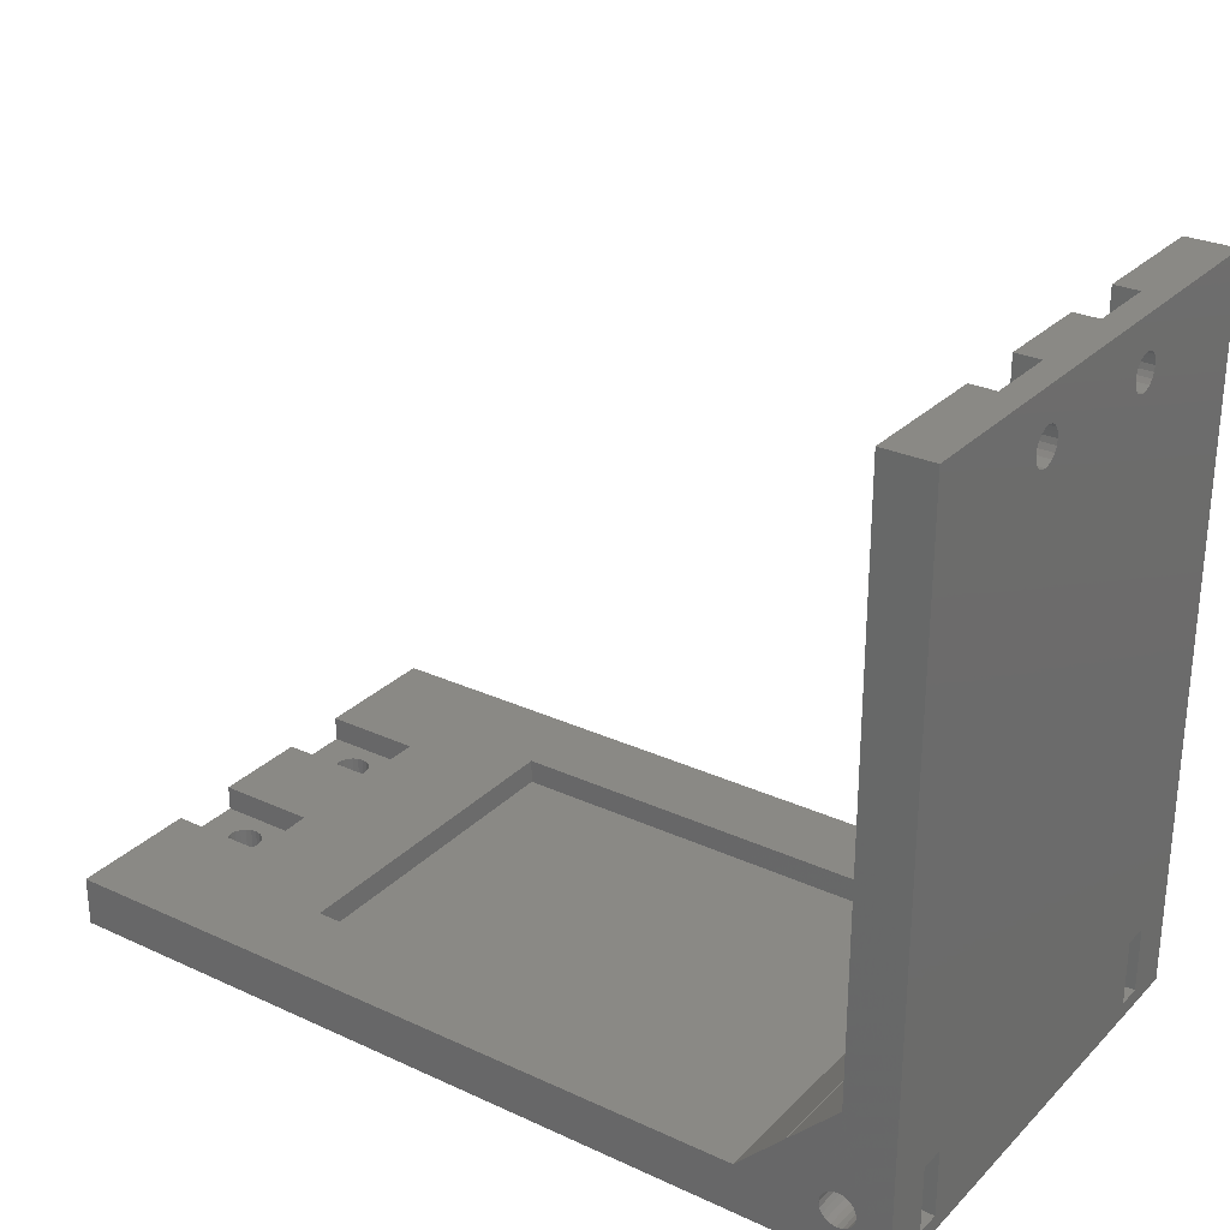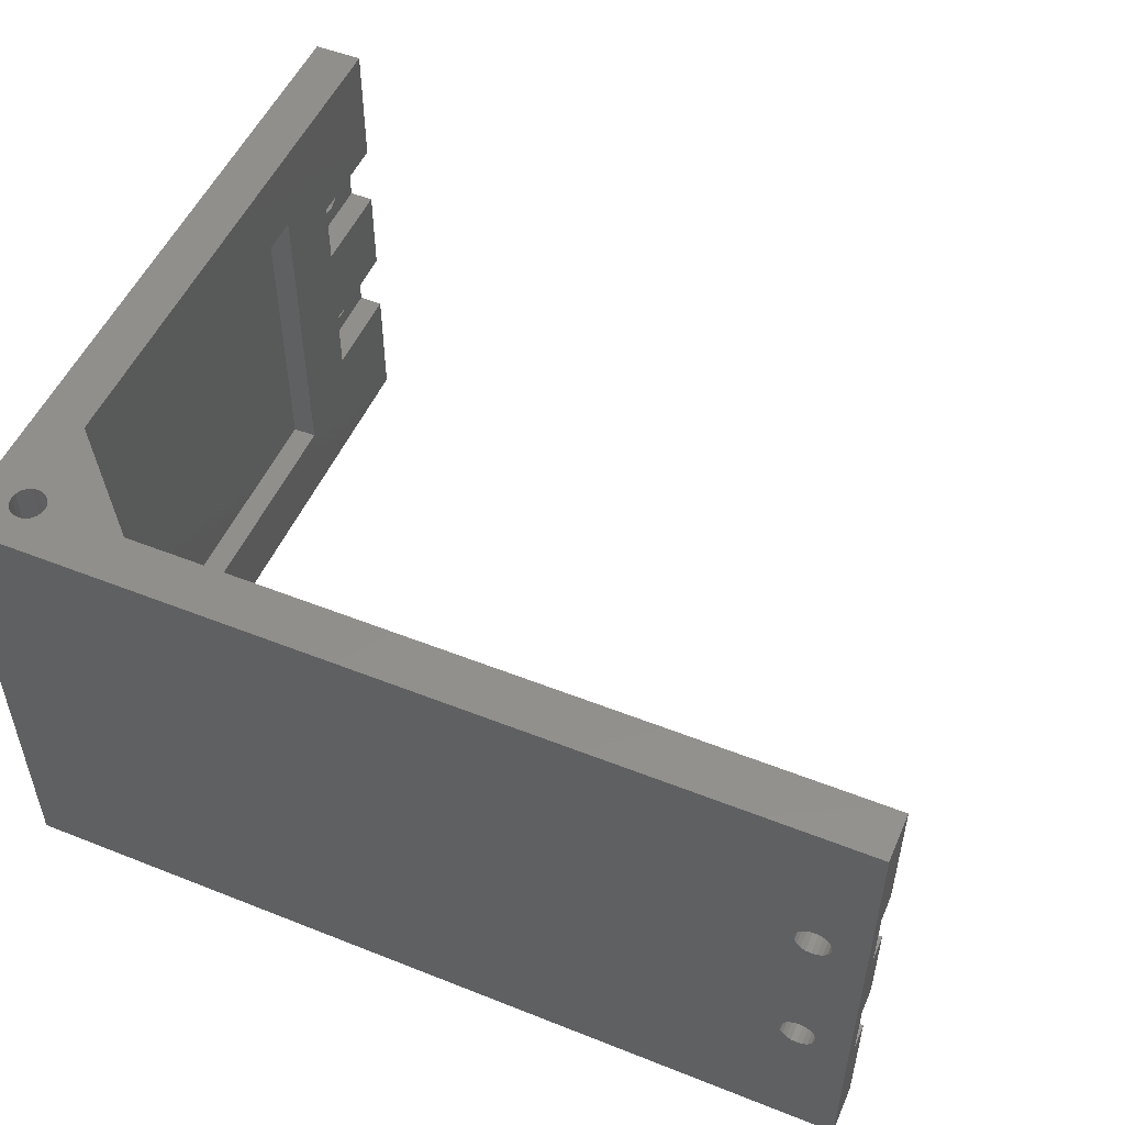
<metadata>
{"format":"stl","ext":"stl","renderer":"f3d","projection":"perspective","resolution":1024,"background":"white","views":[{"elev":28.2,"azim":-145.2,"up":"+Y"},{"elev":51.6,"azim":23.3,"up":"+Z"}]}
</metadata>
<code>
# stl→obj: 394 verts, 812 faces
v 84.66 0 -8.874
v 84.75 2.5 -8.333
v 84.66 2.5 -8.874
v 84.75 0 -8.333
v 84.42 0 -9.362
v 84.42 2.5 -9.362
v 81.25 0 -8.333
v 81.34 2.5 -8.874
v 81.25 2.5 -8.333
v 81.34 0 -8.874
v 82.46 0 -6.669
v 83 2.5 -6.583
v 83 0 -6.583
v 82.46 2.5 -6.669
v 84.03 0 -9.749
v 84.03 2.5 -9.749
v 81.58 0 -9.362
v 81.97 2.5 -9.749
v 81.58 2.5 -9.362
v 81.97 0 -9.749
v 82.46 2.5 -9.998
v 83 0 -10.08
v 83 2.5 -10.08
v 82.46 0 -9.998
v 84.66 0 -7.793
v 84.42 2.5 -7.305
v 84.66 2.5 -7.793
v 84.42 0 -7.305
v 81.97 0 -6.918
v 81.58 2.5 -7.305
v 81.97 2.5 -6.918
v 81.58 0 -7.305
v 81.34 0 -7.793
v 81.34 2.5 -7.793
v 83.54 2.5 -9.998
v 83.54 0 -9.998
v 83.54 0 -6.669
v 84.03 2.5 -6.918
v 84.03 0 -6.918
v 83.54 2.5 -6.669
v 84.66 0 7.793
v 84.75 2.5 8.333
v 84.66 2.5 7.793
v 84.75 0 8.333
v 84.42 0 7.305
v 84.42 2.5 7.305
v 81.25 0 8.333
v 81.34 2.5 7.793
v 81.25 2.5 8.333
v 81.34 0 7.793
v 82.46 0 9.998
v 83 2.5 10.08
v 83 0 10.08
v 82.46 2.5 9.998
v 84.03 0 6.918
v 84.03 2.5 6.918
v 81.58 0 7.305
v 81.97 2.5 6.918
v 81.58 2.5 7.305
v 81.97 0 6.918
v 82.46 2.5 6.669
v 83 0 6.583
v 83 2.5 6.583
v 82.46 0 6.669
v 84.66 0 8.874
v 84.42 2.5 9.362
v 84.66 2.5 8.874
v 84.42 0 9.362
v 81.97 0 9.749
v 81.58 2.5 9.362
v 81.97 2.5 9.749
v 81.58 0 9.362
v 81.34 0 8.874
v 81.34 2.5 8.874
v 83.54 2.5 6.669
v 83.54 0 6.669
v 83.54 0 9.998
v 84.03 2.5 9.749
v 84.03 0 9.749
v 83.54 2.5 9.998
v 78 2.5 -4.833
v 78 5 -11.83
v 78 5 -4.833
v 78 2.5 -11.83
v 88 5 -4.833
v 88 2.5 -4.833
v 88 5 25
v 88 2.5 11.83
v 88 5 11.83
v 88 0 25
v 88 2.5 4.833
v 88 0 -25
v 88 5 4.833
v 88 2.5 -11.83
v 88 5 -25
v 88 5 -11.83
v 78 5 4.833
v 66 5 16.67
v 14.9 5 25
v 78 5 11.83
v 66 5 -16.67
v 22 5 16.67
v 22 5 -16.67
v 14.9 5 -25
v 78 2.5 11.83
v 78 2.5 4.833
v 22 2.5 16.67
v 22 2.5 -16.67
v 66 2.5 16.67
v 66 2.5 -16.67
v 0 0 -25
v 0 5.551e-16 25
v 0 5.551e-16 -25
v 0 0 25
v 10 10 25
v 9.899 10 25
v 10 9.899 25
v 6.416 6.029 25
v 6.75 5 25
v 6.664 4.459 25
v 6.416 3.971 25
v 5 0 25
v 6.029 3.584 25
v 5.541 3.336 25
v 5 3.25 25
v 4.459 3.336 25
v 2.5 0 25
v 3.971 3.584 25
v 3.584 3.971 25
v 3.336 4.459 25
v 5 -5.551e-16 25
v -7.994e-15 5.551e-16 25
v 3.25 5 25
v 7.994e-15 72 25
v 5 14.9 25
v 5 72 25
v 4.459 6.664 25
v 5 6.75 25
v 3.971 6.416 25
v 3.584 6.029 25
v 3.336 5.541 25
v 6.664 5.541 25
v 6.029 6.416 25
v 5.541 6.664 25
v 2.5 0 -25
v 5 0 -25
v 5 -5.551e-16 -25
v 4.459 3.336 -25
v 5 3.25 -25
v 3.971 3.584 -25
v 3.584 3.971 -25
v 3.336 4.459 -25
v 10 9.899 -25
v 9.899 10 -25
v 10 10 -25
v 6.75 5 -25
v 6.664 5.541 -25
v 6.664 4.459 -25
v 6.416 3.971 -25
v 6.029 3.584 -25
v 5.541 3.336 -25
v 6.416 6.029 -25
v 6.029 6.416 -25
v 5.541 6.664 -25
v 5 6.75 -25
v 5 14.9 -25
v 4.459 6.664 -25
v 3.971 6.416 -25
v 3.584 6.029 -25
v 3.336 5.541 -25
v -7.994e-15 5.551e-16 -25
v 3.25 5 -25
v 7.994e-15 72 -25
v 5 72 -25
v 7.253e-15 68.66 -8.874
v 2.5 68.75 -8.333
v 7.272e-15 68.75 -8.333
v 2.5 68.66 -8.874
v 7.198e-15 68.42 -9.362
v 2.5 68.42 -9.362
v 2.5 65.34 -8.874
v 6.495e-15 65.25 -8.333
v 2.5 65.25 -8.333
v 6.514e-15 65.34 -8.874
v 2.5 66.46 -6.669
v 6.883e-15 67 -6.583
v 2.5 67 -6.583
v 6.763e-15 66.46 -6.669
v 7.112e-15 68.03 -9.749
v 2.5 68.03 -9.749
v 2.5 65.97 -9.749
v 6.569e-15 65.58 -9.362
v 2.5 65.58 -9.362
v 6.655e-15 65.97 -9.749
v 6.883e-15 67 -10.08
v 2.5 66.46 -9.998
v 2.5 67 -10.08
v 6.763e-15 66.46 -9.998
v 7.253e-15 68.66 -7.793
v 2.5 68.42 -7.305
v 7.198e-15 68.42 -7.305
v 2.5 68.66 -7.793
v 2.5 65.58 -7.305
v 6.655e-15 65.97 -6.918
v 2.5 65.97 -6.918
v 6.569e-15 65.58 -7.305
v 6.514e-15 65.34 -7.793
v 2.5 65.34 -7.793
v 2.5 67.54 -9.998
v 7.003e-15 67.54 -9.998
v 2.5 67.54 -6.669
v 7.112e-15 68.03 -6.918
v 2.5 68.03 -6.918
v 7.003e-15 67.54 -6.669
v 7.253e-15 68.66 7.793
v 2.5 68.75 8.333
v 7.272e-15 68.75 8.333
v 2.5 68.66 7.793
v 7.198e-15 68.42 7.305
v 2.5 68.42 7.305
v 2.5 65.34 7.793
v 6.495e-15 65.25 8.333
v 2.5 65.25 8.333
v 6.514e-15 65.34 7.793
v 2.5 66.46 9.998
v 6.883e-15 67 10.08
v 2.5 67 10.08
v 6.763e-15 66.46 9.998
v 7.112e-15 68.03 6.918
v 2.5 68.03 6.918
v 2.5 65.97 6.918
v 6.569e-15 65.58 7.305
v 2.5 65.58 7.305
v 6.655e-15 65.97 6.918
v 6.883e-15 67 6.583
v 2.5 66.46 6.669
v 2.5 67 6.583
v 6.763e-15 66.46 6.669
v 7.253e-15 68.66 8.874
v 2.5 68.42 9.362
v 7.198e-15 68.42 9.362
v 2.5 68.66 8.874
v 2.5 65.58 9.362
v 6.655e-15 65.97 9.749
v 2.5 65.97 9.749
v 6.569e-15 65.58 9.362
v 6.514e-15 65.34 8.874
v 2.5 65.34 8.874
v 2.5 67.54 6.669
v 7.003e-15 67.54 6.669
v 2.5 67.54 9.998
v 7.112e-15 68.03 9.749
v 2.5 68.03 9.749
v 7.003e-15 67.54 9.998
v 5 62 -11.83
v 2.5 62 -4.833
v 5 62 -4.833
v 2.5 62 -11.83
v 5 72 -4.833
v 2.5 72 -4.833
v 5 72 -11.83
v 2.5 72 -11.83
v 5 72 4.833
v 2.5 72 4.833
v 2.5 72 11.83
v 5 72 11.83
v 5 62 11.83
v 5 54 16.67
v 5 62 4.833
v 5 54 -16.67
v 5 18 16.67
v 5 18 -16.67
v 2.5 62 11.83
v 2.5 62 4.833
v 2.5 18 16.67
v 2.5 18 -16.67
v 2.5 54 16.67
v 2.5 54 -16.67
v -7.627e-15 1.65 -17.6
v -6.14e-15 8.35 17.6
v -6.14e-15 8.35 -17.6
v -7.627e-15 1.65 17.6
v -6.14e-15 8.35 -20.1
v -7.627e-15 1.65 -20.1
v -6.14e-15 8.35 20.1
v -7.627e-15 1.65 20.1
v 8.35 5 -20.1
v 6.675 7.901 -17.6
v 6.675 7.901 -20.1
v 8.35 5 -17.6
v 5 7.901 -20.1
v 5 7.901 -17.6
v 3.971 3.584 -17.6
v 5 2.099 -17.6
v 5 1.65 -17.6
v 4.459 3.336 -17.6
v 5 3.25 -17.6
v 3.25 5 -17.6
v 3.336 4.459 -17.6
v 3.584 3.971 -17.6
v 6.416 3.971 -17.6
v 6.675 2.099 -17.6
v 6.664 4.459 -17.6
v 6.75 5 -17.6
v 6.029 3.584 -17.6
v 5.541 3.336 -17.6
v 6.664 5.541 -17.6
v 6.416 6.029 -17.6
v 6.029 6.416 -17.6
v 5.541 6.664 -17.6
v 5 6.75 -17.6
v 4.459 6.664 -17.6
v 3.971 6.416 -17.6
v 5 8.35 -17.6
v 3.584 6.029 -17.6
v 3.336 5.541 -17.6
v 6.675 2.099 -20.1
v 3.971 6.416 -20.1
v 5 8.35 -20.1
v 4.459 6.664 -20.1
v 5 6.75 -20.1
v 3.336 5.541 -20.1
v 3.25 5 -20.1
v 3.584 6.029 -20.1
v 6.416 6.029 -20.1
v 6.664 5.541 -20.1
v 6.75 5 -20.1
v 6.029 6.416 -20.1
v 5.541 6.664 -20.1
v 6.664 4.459 -20.1
v 6.416 3.971 -20.1
v 6.029 3.584 -20.1
v 5.541 3.336 -20.1
v 5 2.099 -20.1
v 5 3.25 -20.1
v 4.459 3.336 -20.1
v 3.971 3.584 -20.1
v 5 1.65 -20.1
v 3.584 3.971 -20.1
v 3.336 4.459 -20.1
v 6.664 5.541 17.6
v 6.75 5 17.6
v 6.75 5 20.1
v 6.664 5.541 20.1
v 3.25 5 17.6
v 3.336 5.541 17.6
v 3.336 5.541 20.1
v 3.25 5 20.1
v 5.541 6.664 17.6
v 5 6.75 17.6
v 5 6.75 20.1
v 5.541 6.664 20.1
v 4.459 3.336 17.6
v 5 3.25 17.6
v 6.029 6.416 17.6
v 6.416 6.029 17.6
v 6.416 6.029 20.1
v 6.029 6.416 20.1
v 4.459 6.664 17.6
v 3.971 6.416 17.6
v 3.971 6.416 20.1
v 4.459 6.664 20.1
v 3.584 6.029 17.6
v 3.584 6.029 20.1
v 6.664 4.459 17.6
v 6.416 3.971 17.6
v 3.971 3.584 17.6
v 3.584 3.971 17.6
v 3.336 4.459 17.6
v 5.541 3.336 17.6
v 6.029 3.584 17.6
v 6.675 2.099 17.6
v 8.35 5 20.1
v 8.35 5 17.6
v 6.675 2.099 20.1
v 5 2.099 20.1
v 5 2.099 17.6
v 5 7.901 17.6
v 5 8.35 17.6
v 6.675 7.901 17.6
v 5 1.65 17.6
v 6.675 7.901 20.1
v 3.971 3.584 20.1
v 5 1.65 20.1
v 4.459 3.336 20.1
v 5 3.25 20.1
v 3.336 4.459 20.1
v 3.584 3.971 20.1
v 6.416 3.971 20.1
v 6.664 4.459 20.1
v 6.029 3.584 20.1
v 5.541 3.336 20.1
v 5 7.901 20.1
v 5 8.35 20.1
f 1 2 3
f 2 1 4
f 5 3 6
f 3 5 1
f 7 8 9
f 8 7 10
f 11 12 13
f 12 11 14
f 15 6 16
f 6 15 5
f 17 18 19
f 18 17 20
f 21 22 23
f 22 21 24
f 25 26 27
f 26 25 28
f 29 30 31
f 30 29 32
f 33 9 34
f 9 33 7
f 35 15 16
f 15 35 36
f 23 36 35
f 36 23 22
f 18 24 21
f 24 18 20
f 4 27 2
f 27 4 25
f 37 38 39
f 38 37 40
f 13 40 37
f 40 13 12
f 28 38 26
f 38 28 39
f 32 34 30
f 34 32 33
f 10 19 8
f 19 10 17
f 29 14 11
f 14 29 31
f 41 42 43
f 42 41 44
f 45 43 46
f 43 45 41
f 47 48 49
f 48 47 50
f 51 52 53
f 52 51 54
f 55 46 56
f 46 55 45
f 57 58 59
f 58 57 60
f 61 62 63
f 62 61 64
f 65 66 67
f 66 65 68
f 69 70 71
f 70 69 72
f 73 49 74
f 49 73 47
f 75 55 56
f 55 75 76
f 63 76 75
f 76 63 62
f 58 64 61
f 64 58 60
f 44 67 42
f 67 44 65
f 77 78 79
f 78 77 80
f 53 80 77
f 80 53 52
f 68 78 66
f 78 68 79
f 72 74 70
f 74 72 73
f 50 59 48
f 59 50 57
f 69 54 51
f 54 69 71
f 81 82 83
f 82 81 84
f 81 85 86
f 85 81 83
f 87 88 89
f 90 91 88
f 91 90 86
f 92 86 90
f 90 88 87
f 91 85 93
f 85 91 86
f 94 95 96
f 94 92 95
f 86 92 94
f 82 94 96
f 94 82 84
f 86 12 81
f 86 40 12
f 86 38 40
f 86 26 38
f 86 27 26
f 86 2 27
f 94 2 86
f 2 94 3
f 35 94 23
f 16 94 35
f 6 94 16
f 3 94 6
f 14 81 12
f 31 81 14
f 30 81 31
f 34 81 30
f 9 81 34
f 84 9 8
f 84 8 19
f 84 23 94
f 9 84 81
f 18 84 19
f 21 84 18
f 23 84 21
f 93 85 97
f 87 98 99
f 100 87 89
f 87 100 98
f 97 98 100
f 83 97 85
f 83 98 97
f 101 83 82
f 83 101 98
f 102 99 98
f 103 99 102
f 103 104 99
f 101 104 103
f 95 82 96
f 104 101 95
f 82 95 101
f 105 97 100
f 97 105 106
f 105 89 88
f 89 105 100
f 97 91 93
f 91 97 106
f 88 52 105
f 88 80 52
f 88 78 80
f 88 66 78
f 88 67 66
f 88 42 67
f 91 42 88
f 42 91 43
f 75 91 63
f 56 91 75
f 46 91 56
f 43 91 46
f 54 105 52
f 71 105 54
f 70 105 71
f 74 105 70
f 49 105 74
f 106 49 48
f 106 48 59
f 106 63 91
f 49 106 105
f 58 106 59
f 61 106 58
f 63 106 61
f 107 103 102
f 103 107 108
f 107 98 109
f 98 107 102
f 110 98 101
f 98 110 109
f 103 110 101
f 110 103 108
f 110 107 109
f 107 110 108
f 111 112 113
f 112 111 114
f 115 116 117
f 99 90 87
f 118 117 116
f 117 119 99
f 120 99 119
f 121 99 120
f 99 121 122
f 122 121 123
f 122 123 124
f 122 124 125
f 99 122 90
f 126 122 125
f 127 122 126
f 127 126 128
f 127 128 129
f 112 129 130
f 122 127 131
f 132 130 133
f 130 132 112
f 134 135 136
f 132 135 134
f 135 137 138
f 135 139 137
f 135 140 139
f 132 141 135
f 135 141 140
f 132 133 141
f 129 112 127
f 127 112 114
f 117 142 119
f 117 118 142
f 116 143 118
f 116 144 143
f 138 116 135
f 116 138 144
f 145 146 147
f 146 148 149
f 146 145 148
f 148 145 150
f 150 145 151
f 151 113 152
f 113 151 145
f 92 104 95
f 153 154 155
f 156 153 104
f 157 153 156
f 146 104 92
f 104 158 156
f 159 104 146
f 104 159 158
f 159 146 160
f 160 146 161
f 161 146 149
f 162 153 157
f 153 162 154
f 163 154 162
f 164 154 163
f 165 154 164
f 165 166 154
f 167 166 165
f 168 166 167
f 169 166 168
f 170 166 169
f 166 170 171
f 171 170 172
f 171 152 113
f 166 173 174
f 113 145 111
f 152 171 172
f 166 171 173
f 111 127 114
f 127 111 145
f 72 90 122
f 90 51 53
f 90 69 51
f 90 72 69
f 122 73 72
f 122 47 73
f 122 50 47
f 33 50 122
f 50 33 57
f 32 57 33
f 64 13 62
f 57 32 60
f 64 11 13
f 64 29 11
f 60 29 64
f 29 60 32
f 146 33 122
f 33 146 7
f 7 146 10
f 10 146 17
f 92 17 146
f 20 92 24
f 17 92 20
f 77 90 53
f 79 90 77
f 68 90 79
f 65 90 68
f 44 90 65
f 4 44 41
f 13 76 62
f 37 76 13
f 76 37 55
f 39 55 37
f 55 39 45
f 28 45 39
f 45 28 41
f 25 41 28
f 4 41 25
f 44 4 90
f 24 92 22
f 4 92 90
f 1 92 4
f 5 92 1
f 15 92 5
f 36 92 15
f 22 92 36
f 175 176 177
f 176 175 178
f 179 178 175
f 178 179 180
f 181 182 183
f 182 181 184
f 185 186 187
f 186 185 188
f 189 180 179
f 180 189 190
f 191 192 193
f 192 191 194
f 195 196 197
f 196 195 198
f 199 200 201
f 200 199 202
f 203 204 205
f 204 203 206
f 183 207 208
f 207 183 182
f 189 209 190
f 209 189 210
f 210 197 209
f 197 210 195
f 198 191 196
f 191 198 194
f 177 202 199
f 202 177 176
f 211 212 213
f 212 211 214
f 187 214 211
f 214 187 186
f 201 213 212
f 213 201 200
f 208 206 203
f 206 208 207
f 193 184 181
f 184 193 192
f 205 188 185
f 188 205 204
f 215 216 217
f 216 215 218
f 219 218 215
f 218 219 220
f 221 222 223
f 222 221 224
f 225 226 227
f 226 225 228
f 229 220 219
f 220 229 230
f 231 232 233
f 232 231 234
f 235 236 237
f 236 235 238
f 239 240 241
f 240 239 242
f 243 244 245
f 244 243 246
f 223 247 248
f 247 223 222
f 229 249 230
f 249 229 250
f 250 237 249
f 237 250 235
f 238 231 236
f 231 238 234
f 217 242 239
f 242 217 216
f 251 252 253
f 252 251 254
f 227 254 251
f 254 227 226
f 241 253 252
f 253 241 240
f 248 246 243
f 246 248 247
f 233 224 221
f 224 233 232
f 245 228 225
f 228 245 244
f 255 256 257
f 256 255 258
f 256 259 257
f 259 256 260
f 261 174 262
f 263 259 264
f 265 136 266
f 136 265 134
f 264 134 265
f 260 264 259
f 260 134 264
f 173 260 262
f 260 173 134
f 173 262 174
f 260 176 262
f 260 202 176
f 260 200 202
f 260 213 200
f 260 211 213
f 260 187 211
f 256 187 260
f 208 256 183
f 203 256 208
f 205 256 203
f 185 256 205
f 187 256 185
f 178 262 176
f 180 262 178
f 190 262 180
f 209 262 190
f 197 262 209
f 258 197 196
f 258 183 256
f 183 258 181
f 197 258 262
f 191 258 196
f 193 258 191
f 181 258 193
f 262 255 261
f 255 262 258
f 131 146 122
f 146 131 147
f 136 267 266
f 268 269 267
f 269 268 257
f 270 257 268
f 136 268 267
f 135 268 136
f 271 135 272
f 268 135 271
f 269 259 263
f 259 269 257
f 255 174 261
f 257 270 255
f 270 174 255
f 166 270 272
f 270 166 174
f 166 272 135
f 269 273 267
f 273 269 274
f 273 266 267
f 266 273 265
f 265 216 264
f 265 242 216
f 265 240 242
f 265 253 240
f 265 251 253
f 265 227 251
f 273 227 265
f 248 273 223
f 243 273 248
f 245 273 243
f 225 273 245
f 227 273 225
f 218 264 216
f 220 264 218
f 230 264 220
f 249 264 230
f 237 264 249
f 274 237 236
f 274 223 273
f 223 274 221
f 237 274 264
f 231 274 236
f 233 274 231
f 221 274 233
f 264 269 263
f 269 264 274
f 272 275 271
f 275 272 276
f 275 268 271
f 268 275 277
f 278 268 277
f 268 278 270
f 275 278 277
f 278 275 276
f 278 272 270
f 272 278 276
f 145 131 127
f 131 145 147
f 171 112 132
f 112 171 113
f 279 280 281
f 280 279 282
f 199 217 177
f 199 215 217
f 201 215 199
f 201 219 215
f 212 219 201
f 212 229 219
f 214 229 212
f 214 250 229
f 186 250 214
f 186 235 250
f 188 235 186
f 188 238 235
f 204 238 188
f 204 234 238
f 206 234 204
f 206 232 234
f 207 232 206
f 207 224 232
f 281 207 182
f 207 281 224
f 173 177 134
f 173 175 177
f 173 179 175
f 173 189 179
f 173 210 189
f 173 195 210
f 173 198 195
f 173 194 198
f 173 192 194
f 283 192 173
f 184 281 182
f 281 184 283
f 192 283 184
f 171 283 173
f 171 279 284
f 279 171 282
f 132 282 171
f 283 171 284
f 217 134 177
f 239 134 217
f 241 134 239
f 252 134 241
f 254 134 252
f 226 134 254
f 228 134 226
f 244 134 228
f 246 134 244
f 285 246 247
f 280 224 281
f 224 280 222
f 222 280 247
f 285 247 280
f 246 285 134
f 132 285 286
f 285 132 134
f 282 132 286
f 99 153 117
f 153 99 104
f 116 166 135
f 166 116 154
f 117 155 115
f 155 117 153
f 155 116 115
f 116 155 154
f 287 288 289
f 288 287 290
f 291 288 292
f 288 291 289
f 293 294 295
f 294 296 297
f 294 293 296
f 279 293 295
f 279 298 299
f 279 299 300
f 293 279 300
f 298 279 281
f 301 290 302
f 290 303 304
f 290 301 303
f 302 305 301
f 302 306 305
f 294 306 302
f 306 294 297
f 307 290 304
f 308 290 307
f 290 308 288
f 309 288 308
f 310 288 309
f 292 310 311
f 310 292 288
f 312 292 311
f 313 292 312
f 292 313 314
f 281 313 315
f 313 281 314
f 316 281 315
f 281 316 298
f 317 290 287
f 290 317 302
f 318 291 319
f 291 320 321
f 291 318 320
f 283 318 319
f 322 283 323
f 324 283 322
f 318 283 324
f 325 287 289
f 287 326 327
f 287 325 326
f 289 328 325
f 289 329 328
f 291 329 289
f 329 291 321
f 330 287 327
f 331 287 330
f 287 331 317
f 332 317 331
f 333 317 332
f 334 333 335
f 333 334 317
f 336 334 335
f 337 334 336
f 334 337 338
f 284 337 339
f 284 323 283
f 323 284 340
f 340 284 339
f 337 284 338
f 317 294 302
f 294 317 334
f 156 326 157
f 326 156 327
f 304 341 307
f 341 304 342
f 343 142 344
f 142 343 119
f 323 170 322
f 170 323 172
f 345 316 346
f 316 345 298
f 133 347 141
f 347 133 348
f 165 329 321
f 329 165 164
f 311 349 350
f 349 311 310
f 351 144 138
f 144 351 352
f 149 336 335
f 336 149 148
f 297 353 354
f 353 297 296
f 162 328 163
f 328 162 325
f 308 355 309
f 355 308 356
f 357 143 358
f 143 357 118
f 157 325 162
f 325 157 326
f 307 356 308
f 356 307 341
f 344 118 357
f 118 344 142
f 164 328 329
f 328 164 163
f 310 355 349
f 355 310 309
f 352 143 144
f 143 352 358
f 168 320 318
f 320 168 167
f 313 359 360
f 359 313 312
f 361 137 139
f 137 361 362
f 324 168 318
f 168 324 169
f 363 313 360
f 313 363 315
f 140 361 139
f 361 140 364
f 167 321 320
f 321 167 165
f 312 350 359
f 350 312 311
f 362 138 137
f 138 362 351
f 159 330 158
f 330 159 331
f 301 365 303
f 365 301 366
f 337 151 339
f 151 337 150
f 367 300 368
f 300 367 293
f 340 172 323
f 172 340 152
f 369 298 345
f 298 369 299
f 322 169 324
f 169 322 170
f 346 315 363
f 315 346 316
f 141 364 140
f 364 141 347
f 158 327 156
f 327 158 330
f 303 342 304
f 342 303 365
f 161 335 333
f 335 161 149
f 306 354 370
f 354 306 297
f 160 331 159
f 331 160 332
f 305 366 301
f 366 305 371
f 148 337 336
f 337 148 150
f 296 367 353
f 367 296 293
f 339 152 340
f 152 339 151
f 368 299 369
f 299 368 300
f 160 333 332
f 333 160 161
f 305 370 371
f 370 305 306
f 283 314 281
f 314 283 319
f 291 314 319
f 314 291 292
f 338 294 334
f 294 338 295
f 338 279 295
f 279 338 284
f 372 373 374
f 373 372 375
f 372 376 375
f 376 372 377
f 360 378 379
f 378 359 350
f 378 360 359
f 280 360 379
f 346 280 345
f 363 280 346
f 360 280 363
f 356 374 380
f 374 341 342
f 374 356 341
f 380 355 356
f 380 349 355
f 378 349 380
f 349 378 350
f 365 374 342
f 366 374 365
f 374 366 372
f 371 372 366
f 370 372 371
f 377 370 354
f 370 377 372
f 353 377 354
f 367 377 353
f 377 367 381
f 282 367 368
f 282 345 280
f 345 282 369
f 369 282 368
f 367 282 381
f 374 382 380
f 382 374 373
f 383 376 384
f 376 385 386
f 376 383 385
f 286 383 384
f 286 348 387
f 286 387 388
f 383 286 388
f 348 286 285
f 389 373 375
f 373 390 343
f 373 389 390
f 375 391 389
f 375 392 391
f 376 392 375
f 392 376 386
f 344 373 343
f 357 373 344
f 373 357 382
f 358 382 357
f 352 382 358
f 393 352 351
f 352 393 382
f 362 393 351
f 361 393 362
f 393 361 394
f 285 361 364
f 361 285 394
f 347 285 364
f 285 347 348
f 378 382 393
f 382 378 380
f 390 119 343
f 119 390 120
f 130 348 133
f 348 130 387
f 392 125 124
f 125 392 386
f 391 121 389
f 121 391 123
f 389 120 390
f 120 389 121
f 391 124 123
f 124 391 392
f 385 128 126
f 128 385 383
f 128 388 129
f 388 128 383
f 386 126 125
f 126 386 385
f 129 387 130
f 387 129 388
f 381 286 384
f 286 381 282
f 381 376 377
f 376 381 384
f 378 394 379
f 394 378 393
f 280 394 285
f 394 280 379

</code>
